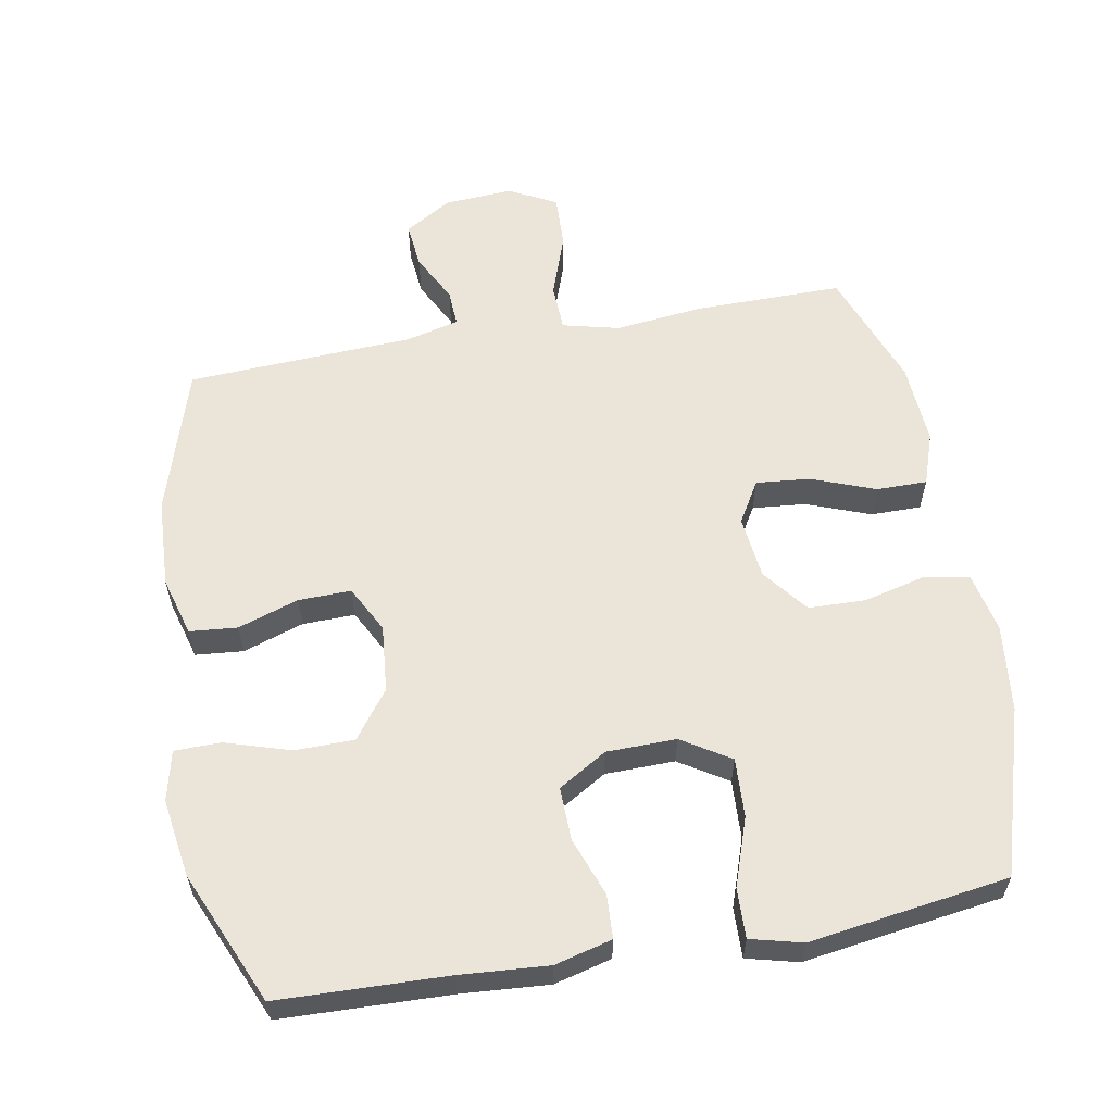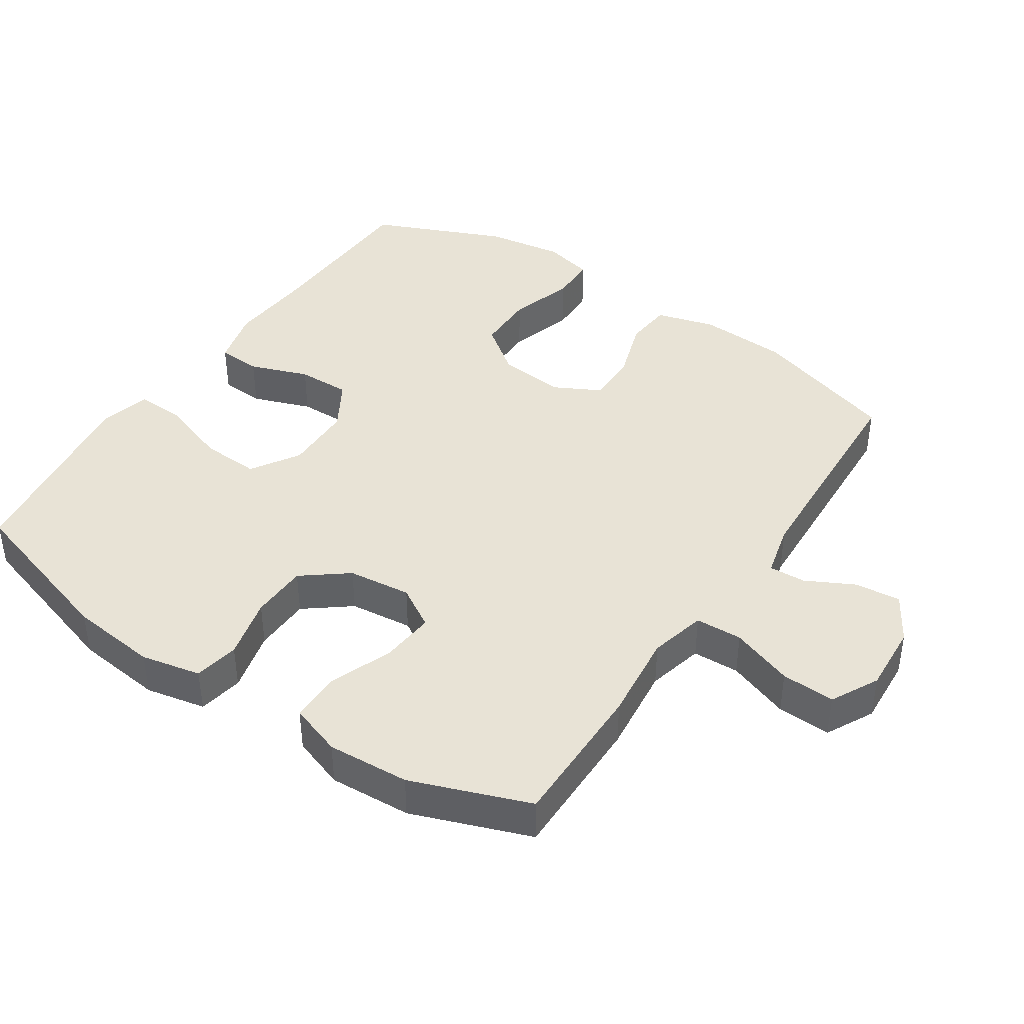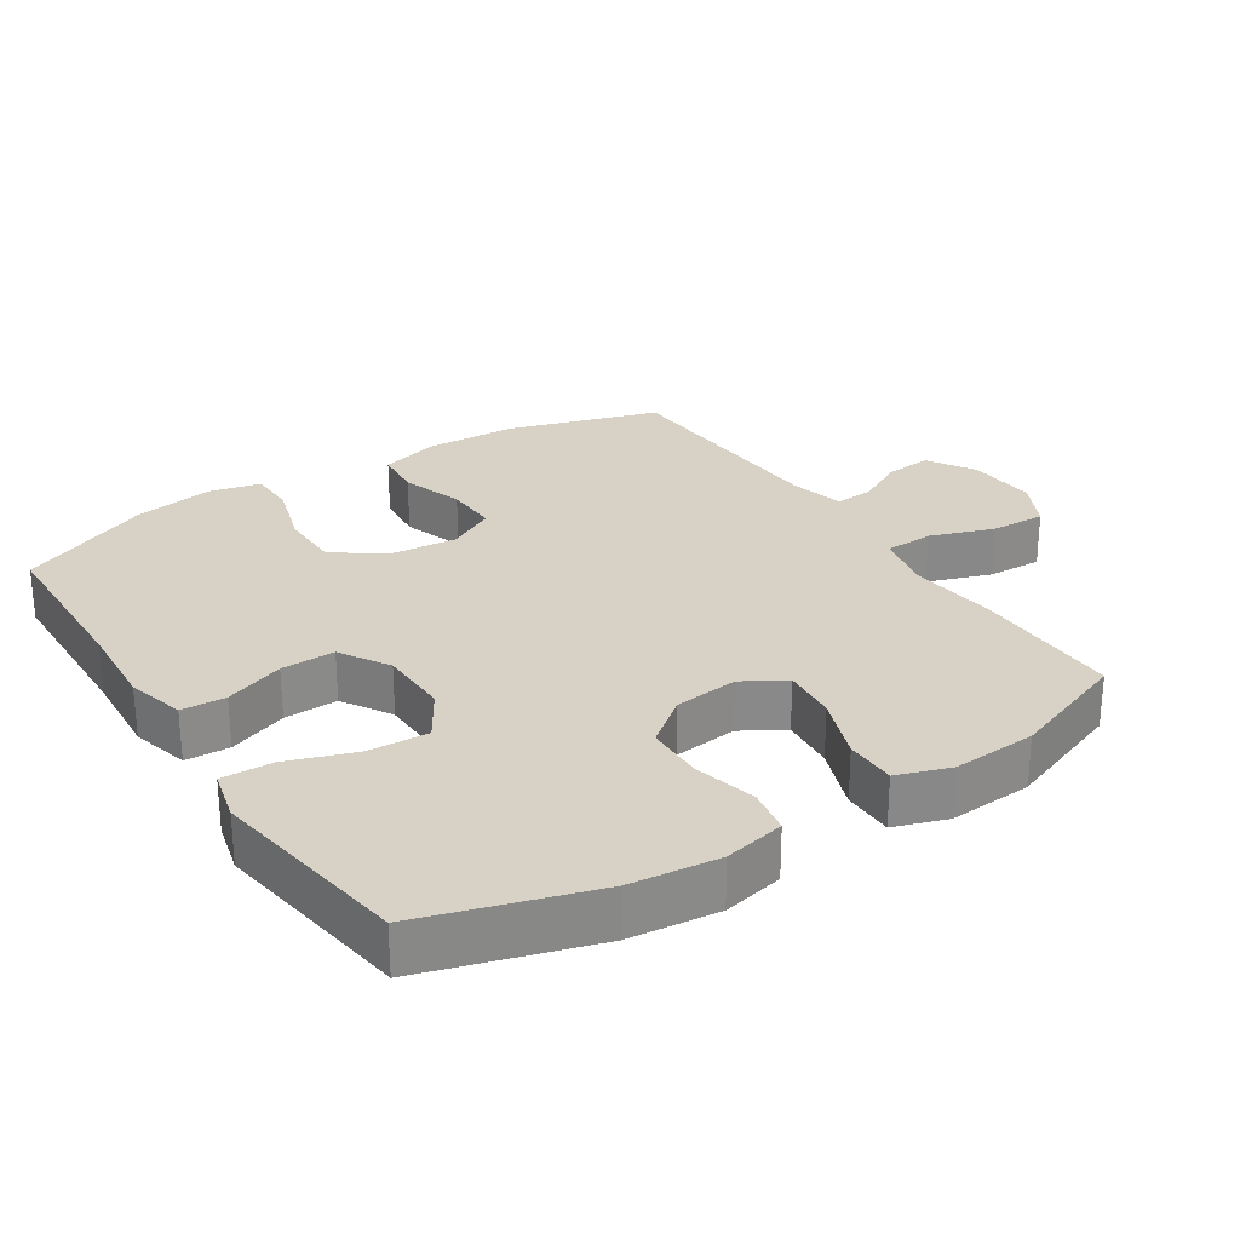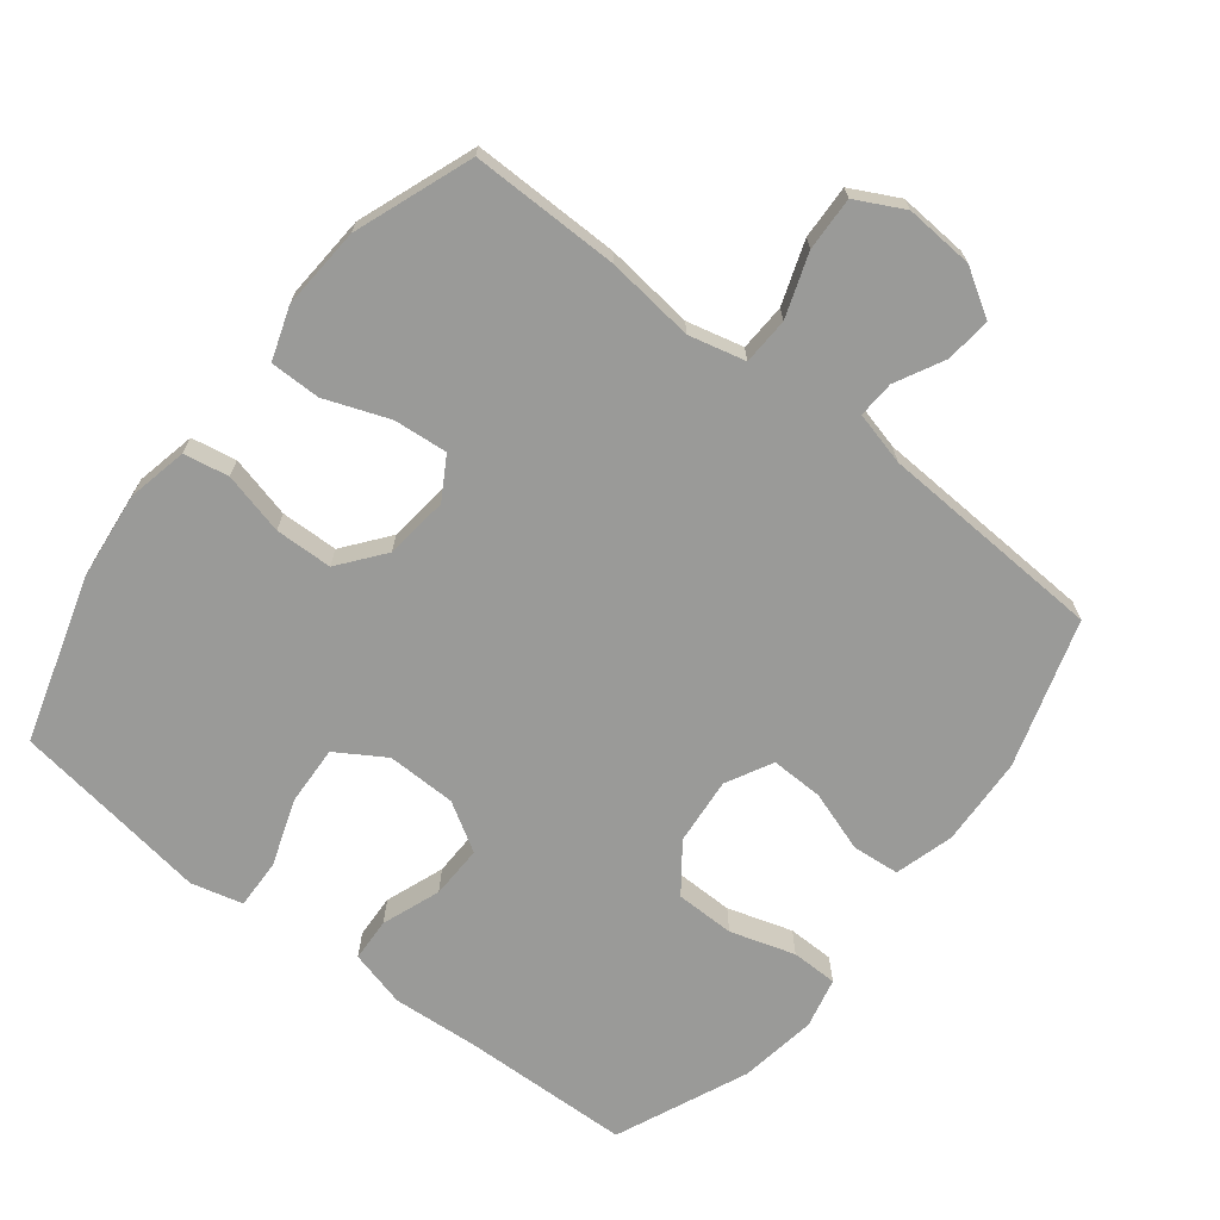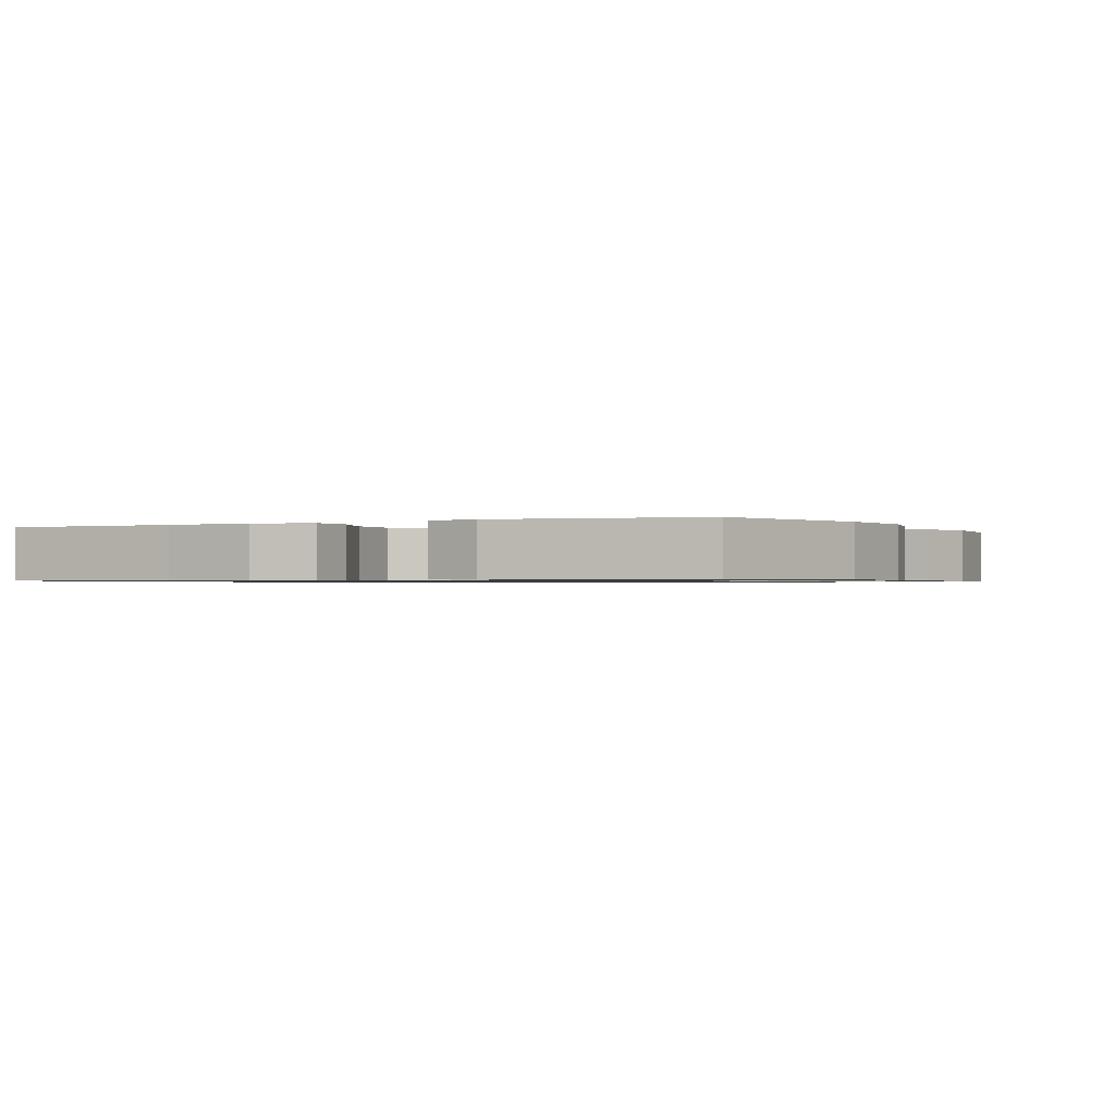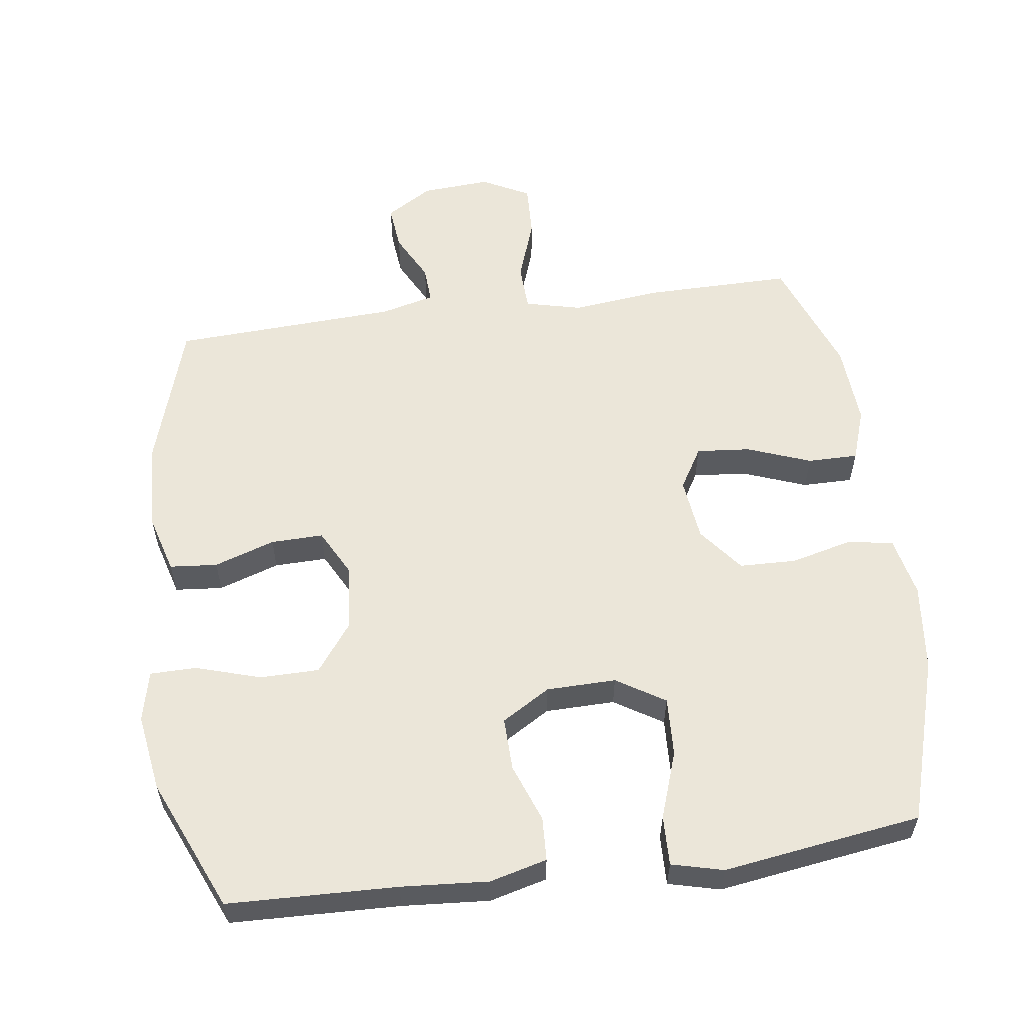
<metadata>
{"format":"obj","ext":"obj","renderer":"f3d","projection":"perspective","resolution":1024,"background":"white","views":[{"elev":59.1,"azim":-10.0,"up":"+Y"},{"elev":41.8,"azim":124.0,"up":"+Y"},{"elev":27.2,"azim":57.1,"up":"+Y"},{"elev":-69.2,"azim":142.1,"up":"+Y"},{"elev":-0.8,"azim":25.9,"up":"+Y"},{"elev":57.3,"azim":-7.6,"up":"+Y"}]}
</metadata>
<code>
v -0.5 0.07 0.5
v -0.252 0.07 0.507
v -0.124 0.07 0.516
v -0.04 0.07 0.494
v -0.037 0.07 0.43
v -0.069 0.07 0.344
v -0.071 0.07 0.266
v 0 0.07 0.223
v 0.102 0.07 0.221
v 0.173 0.07 0.265
v 0.169 0.07 0.352
v 0.135 0.07 0.451
v 0.133 0.07 0.524
v 0.209 0.07 0.543
v 0.329 0.07 0.525
v 0.5 0.07 0.5
v 0.573 0.07 0.257
v 0.587 0.07 0.128
v 0.568 0.07 0.04
v 0.502 0.07 0.028
v 0.411 0.07 0.051
v 0.327 0.07 0.049
v 0.275 0.07 -0.017
v 0.264 0.07 -0.11
v 0.3 0.07 -0.171
v 0.379 0.07 -0.164
v 0.473 0.07 -0.129
v 0.547 0.07 -0.129
v 0.573 0.07 -0.206
v 0.565 0.07 -0.327
v 0.5 0.07 -0.5
v 0.283 0.07 -0.498
v 0.153 0.07 -0.483
v 0.07 0.07 -0.503
v 0.067 0.07 -0.572
v 0.099 0.07 -0.664
v 0.102 0.07 -0.743
v 0.032 0.07 -0.779
v -0.069 0.07 -0.772
v -0.137 0.07 -0.73
v -0.13 0.07 -0.663
v -0.093 0.07 -0.592
v -0.09 0.07 -0.538
v -0.168 0.07 -0.518
v -0.5 0.07 -0.5
v -0.566 0.07 -0.284
v -0.572 0.07 -0.153
v -0.547 0.07 -0.066
v -0.477 0.07 -0.06
v -0.388 0.07 -0.09
v -0.311 0.07 -0.092
v -0.275 0.07 -0.024
v -0.284 0.07 0.075
v -0.336 0.07 0.145
v -0.423 0.07 0.146
v -0.518 0.07 0.117
v -0.586 0.07 0.118
v -0.603 0.07 0.192
v -0.585 0.07 0.306
v -0.5 0 0.5
v -0.252 0 0.507
v -0.124 0 0.516
v -0.04 0 0.494
v -0.037 0 0.43
v -0.069 0 0.344
v -0.071 0 0.266
v 0 0 0.223
v 0.102 0 0.221
v 0.173 0 0.265
v 0.169 0 0.352
v 0.135 0 0.451
v 0.133 0 0.524
v 0.209 0 0.543
v 0.329 0 0.525
v 0.5 0 0.5
v 0.573 0 0.257
v 0.587 0 0.128
v 0.568 0 0.04
v 0.502 0 0.028
v 0.411 0 0.051
v 0.327 0 0.049
v 0.275 0 -0.017
v 0.264 0 -0.11
v 0.3 0 -0.171
v 0.379 0 -0.164
v 0.473 0 -0.129
v 0.547 0 -0.129
v 0.573 0 -0.206
v 0.565 0 -0.327
v 0.5 0 -0.5
v 0.283 0 -0.498
v 0.153 0 -0.483
v 0.07 0 -0.503
v 0.067 0 -0.572
v 0.099 0 -0.664
v 0.102 0 -0.743
v 0.032 0 -0.779
v -0.069 0 -0.772
v -0.137 0 -0.73
v -0.13 0 -0.663
v -0.093 0 -0.592
v -0.09 0 -0.538
v -0.168 0 -0.518
v -0.5 0 -0.5
v -0.566 0 -0.284
v -0.572 0 -0.153
v -0.547 0 -0.066
v -0.477 0 -0.06
v -0.388 0 -0.09
v -0.311 0 -0.092
v -0.275 0 -0.024
v -0.284 0 0.075
v -0.336 0 0.145
v -0.423 0 0.146
v -0.518 0 0.117
v -0.586 0 0.118
v -0.603 0 0.192
v -0.585 0 0.306
f 59 1 2
f 58 59 2
f 57 58 2
f 56 57 2
f 55 56 2
f 4 5 6
f 3 4 6
f 2 3 6
f 55 2 6
f 54 55 6
f 53 54 6 7
f 52 53 7 8
f 51 52 8 9
f 48 49 50
f 47 48 50
f 46 47 50
f 45 46 50
f 44 45 50
f 43 44 50 51
f 40 41 42
f 39 40 42
f 38 39 42
f 37 38 42
f 36 37 42
f 35 36 42
f 34 35 42 43
f 51 9 10
f 43 51 10
f 34 43 10
f 33 34 10
f 31 32 33
f 30 31 33
f 29 30 33
f 28 29 33
f 27 28 33
f 26 27 33
f 19 20 21
f 18 19 21
f 17 18 21
f 16 17 21
f 15 16 21
f 15 21 22
f 14 15 22
f 13 14 22
f 12 13 22
f 11 12 22
f 10 11 22 23
f 25 26 33
f 24 25 33
f 10 23 24 33
f 61 60 118
f 61 118 117
f 61 117 116
f 61 116 115
f 61 115 114
f 65 64 63
f 65 63 62
f 65 62 61
f 65 61 114
f 65 114 113
f 66 65 113 112
f 67 66 112 111
f 68 67 111 110
f 109 108 107
f 109 107 106
f 109 106 105
f 109 105 104
f 109 104 103
f 110 109 103 102
f 101 100 99
f 101 99 98
f 101 98 97
f 101 97 96
f 101 96 95
f 101 95 94
f 102 101 94 93
f 69 68 110
f 69 110 102
f 69 102 93
f 69 93 92
f 92 91 90
f 92 90 89
f 92 89 88
f 92 88 87
f 92 87 86
f 92 86 85
f 80 79 78
f 80 78 77
f 80 77 76
f 80 76 75
f 80 75 74
f 81 80 74
f 81 74 73
f 81 73 72
f 81 72 71
f 81 71 70
f 82 81 70 69
f 92 85 84
f 92 84 83
f 92 83 82 69
f 1 60 61 2
f 2 61 62 3
f 3 62 63 4
f 4 63 64 5
f 5 64 65 6
f 6 65 66 7
f 7 66 67 8
f 8 67 68 9
f 9 68 69 10
f 10 69 70 11
f 11 70 71 12
f 12 71 72 13
f 13 72 73 14
f 14 73 74 15
f 15 74 75 16
f 16 75 76 17
f 17 76 77 18
f 18 77 78 19
f 19 78 79 20
f 20 79 80 21
f 21 80 81 22
f 22 81 82 23
f 23 82 83 24
f 24 83 84 25
f 25 84 85 26
f 26 85 86 27
f 27 86 87 28
f 28 87 88 29
f 29 88 89 30
f 30 89 90 31
f 31 90 91 32
f 32 91 92 33
f 33 92 93 34
f 34 93 94 35
f 35 94 95 36
f 36 95 96 37
f 37 96 97 38
f 38 97 98 39
f 39 98 99 40
f 40 99 100 41
f 41 100 101 42
f 42 101 102 43
f 43 102 103 44
f 44 103 104 45
f 45 104 105 46
f 46 105 106 47
f 47 106 107 48
f 48 107 108 49
f 49 108 109 50
f 50 109 110 51
f 51 110 111 52
f 52 111 112 53
f 53 112 113 54
f 54 113 114 55
f 55 114 115 56
f 56 115 116 57
f 57 116 117 58
f 58 117 118 59
f 59 118 60 1

</code>
